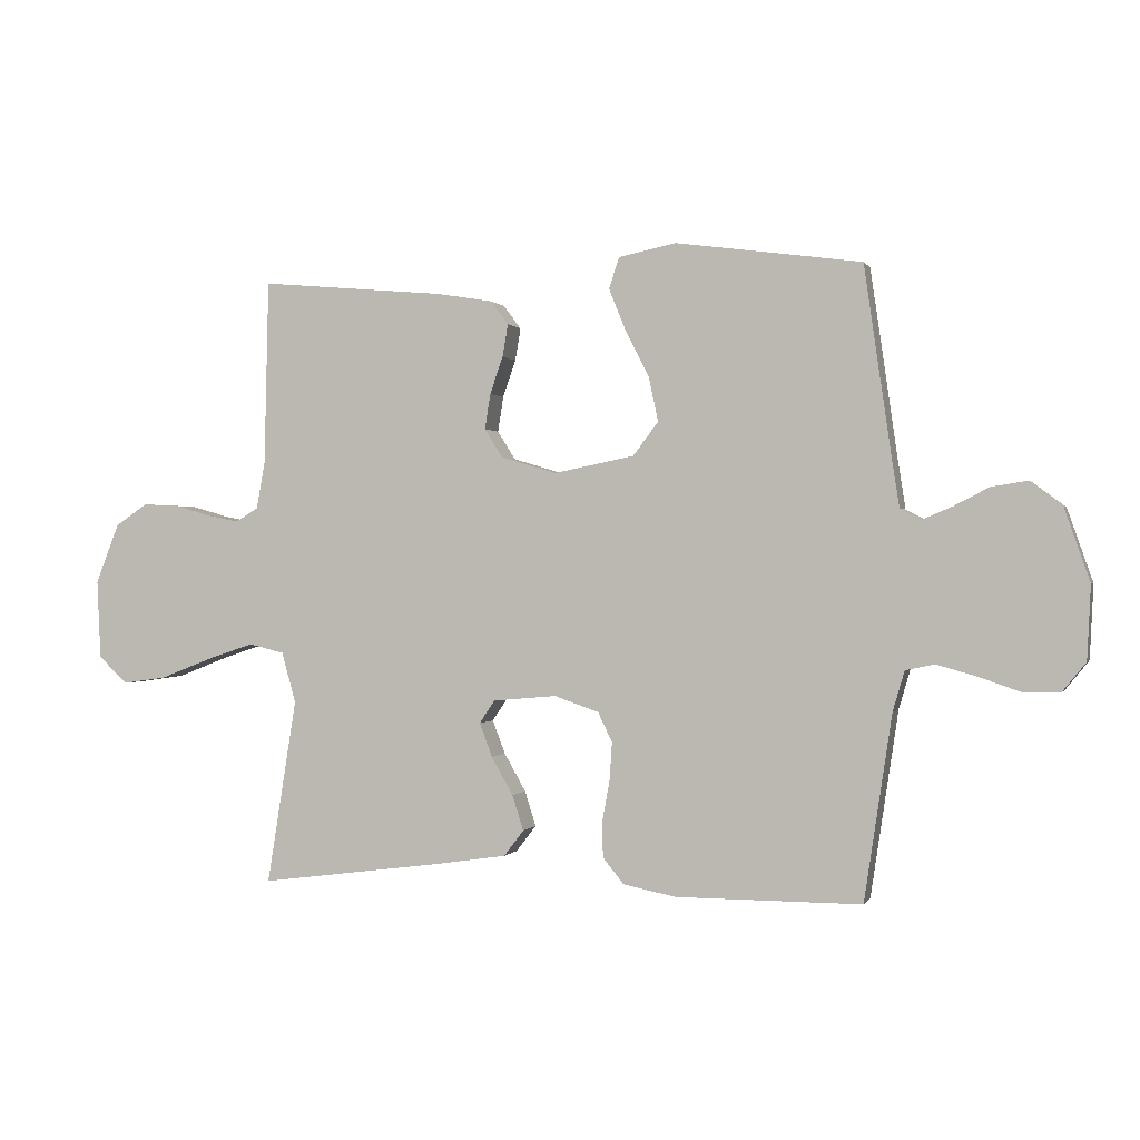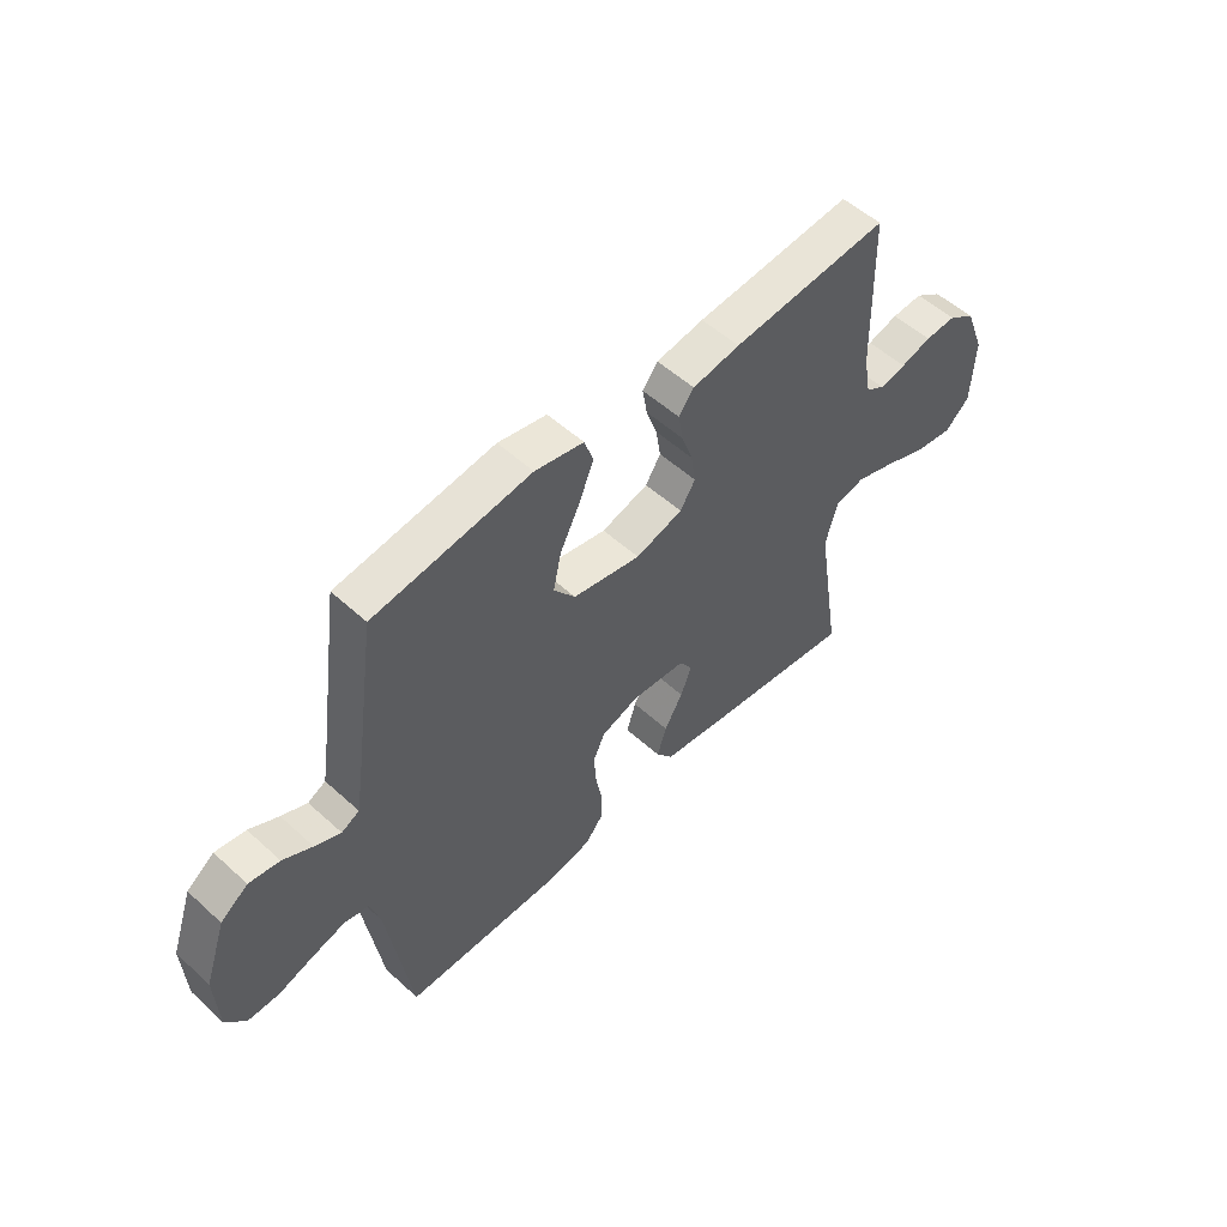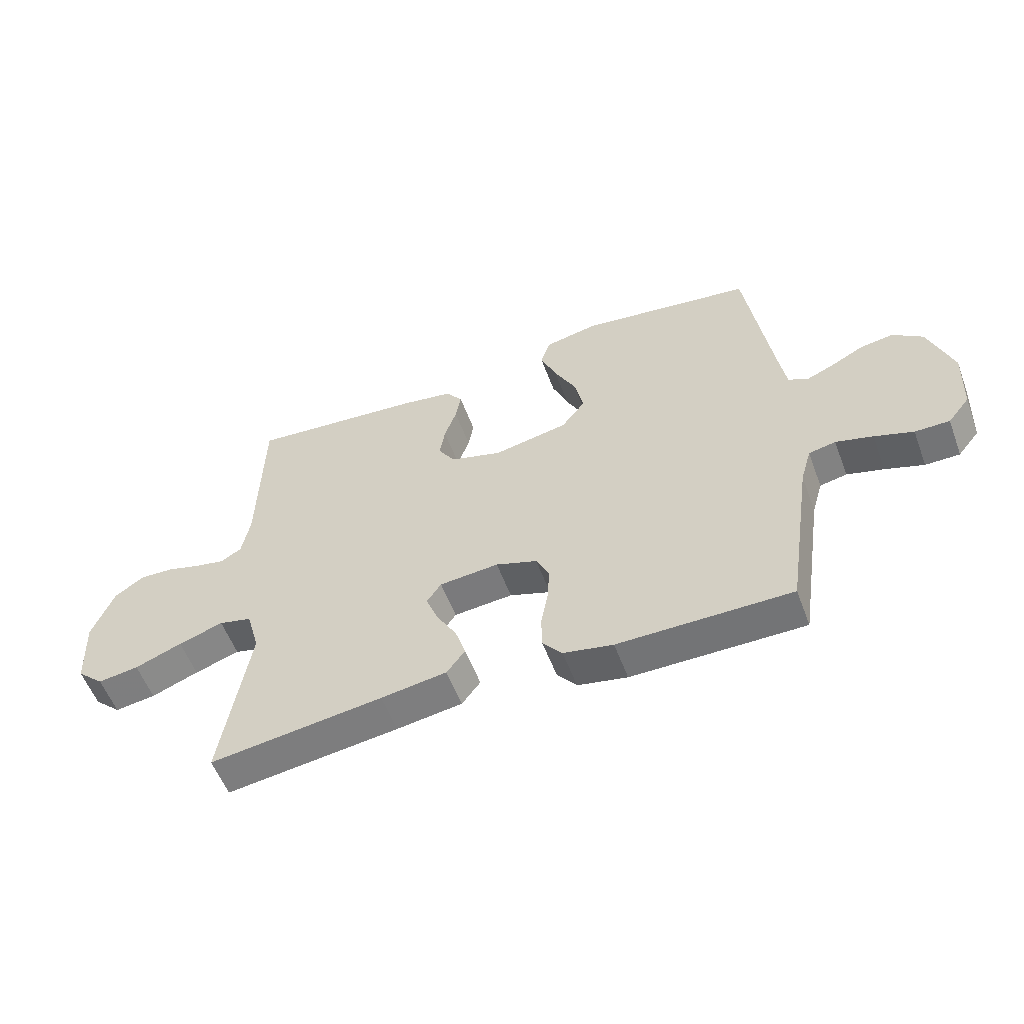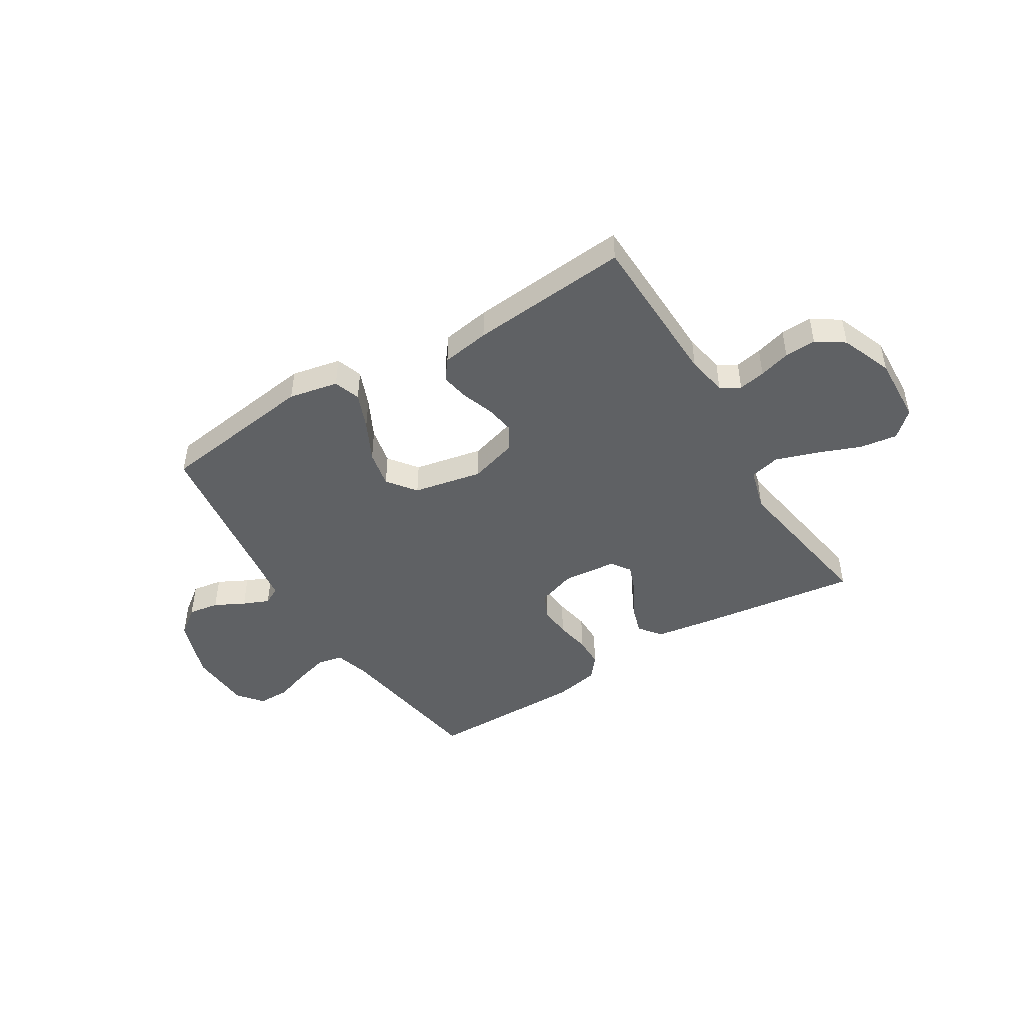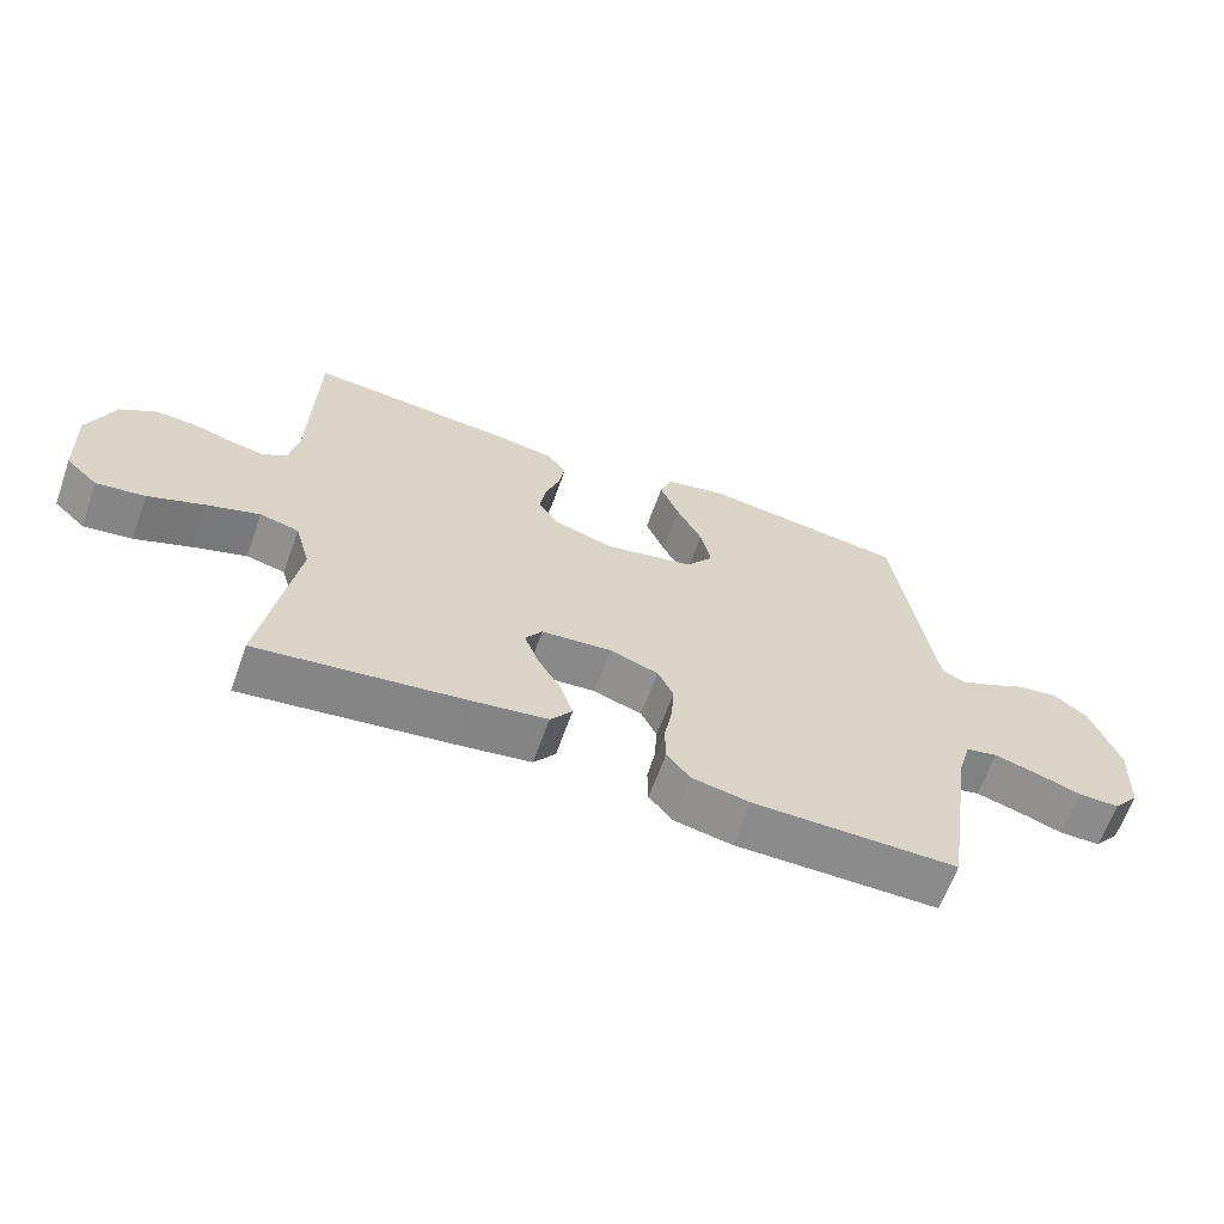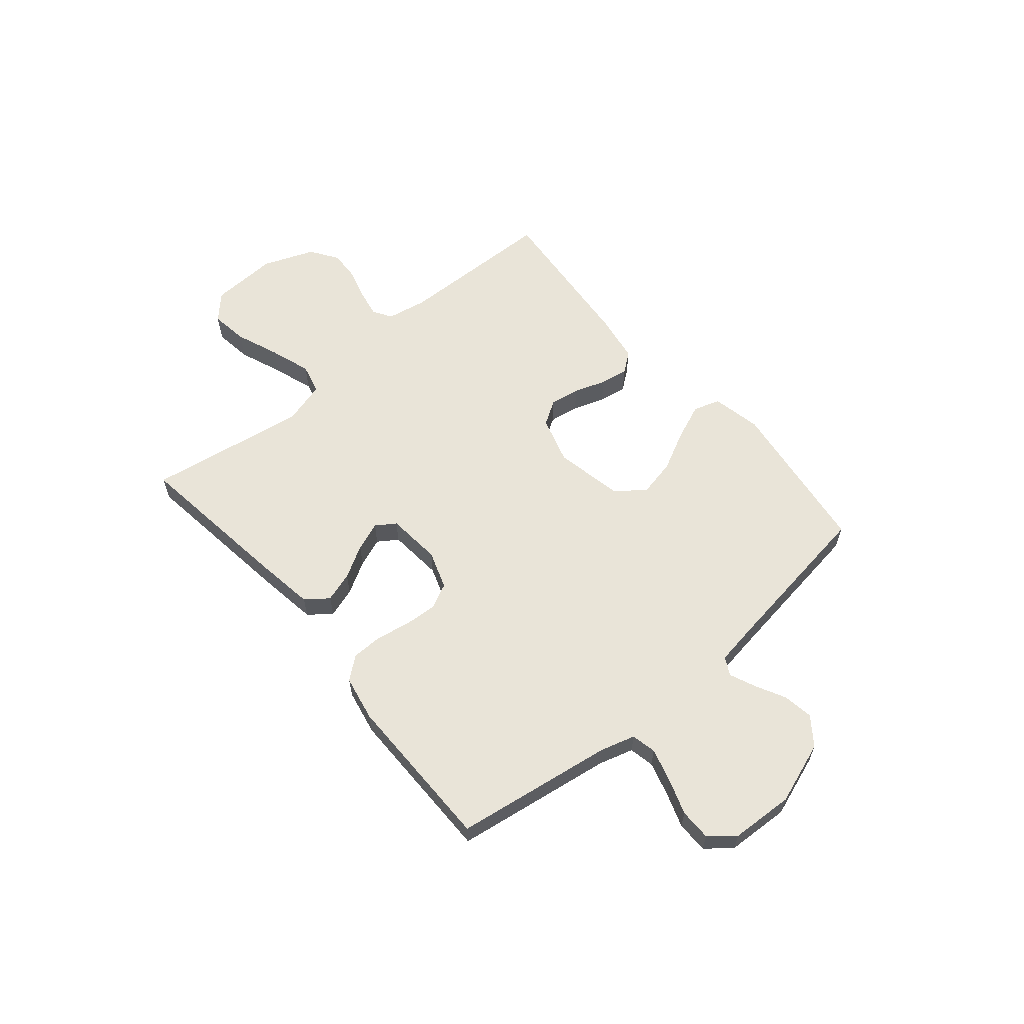
<metadata>
{"format":"obj","ext":"obj","renderer":"f3d","projection":"perspective","resolution":1024,"background":"white","views":[{"elev":-0.0,"azim":-164.1,"up":"+Z"},{"elev":53.2,"azim":-45.8,"up":"+Z"},{"elev":-56.1,"azim":-159.6,"up":"+Z"},{"elev":-46.0,"azim":31.6,"up":"+Y"},{"elev":-64.0,"azim":160.4,"up":"+Z"},{"elev":60.5,"azim":-130.2,"up":"+Y"}]}
</metadata>
<code>
v -0.5 0.07 -0.5
v -0.545 0.07 -0.2
v -0.564 0.07 -0.135
v -0.611 0.07 -0.125
v -0.675 0.07 -0.143
v -0.742 0.07 -0.166
v -0.802 0.07 -0.166
v -0.84 0.07 -0.119
v -0.846 0.07 0
v -0.805 0.07 0.118
v -0.753 0.07 0.157
v -0.695 0.07 0.148
v -0.639 0.07 0.119
v -0.59 0.07 0.098
v -0.556 0.07 0.116
v -0.543 0.07 0.2
v -0.5 0.07 0.5
v -0.2 0.07 0.541
v -0.107 0.07 0.522
v -0.09 0.07 0.472
v -0.118 0.07 0.403
v -0.156 0.07 0.328
v -0.171 0.07 0.257
v -0.13 0.07 0.203
v 0 0.07 0.177
v 0.09 0.07 0.204
v 0.119 0.07 0.25
v 0.11 0.07 0.307
v 0.089 0.07 0.367
v 0.08 0.07 0.42
v 0.109 0.07 0.458
v 0.2 0.07 0.473
v 0.5 0.07 0.5
v 0.507 0.07 0.2
v 0.521 0.07 0.124
v 0.557 0.07 0.102
v 0.608 0.07 0.112
v 0.667 0.07 0.129
v 0.726 0.07 0.132
v 0.778 0.07 0.097
v 0.816 0.07 0
v 0.81 0.07 -0.128
v 0.763 0.07 -0.172
v 0.692 0.07 -0.162
v 0.61 0.07 -0.13
v 0.532 0.07 -0.104
v 0.475 0.07 -0.118
v 0.452 0.07 -0.2
v 0.5 0.07 -0.5
v 0.2 0.07 -0.461
v 0.086 0.07 -0.444
v 0.054 0.07 -0.402
v 0.072 0.07 -0.345
v 0.107 0.07 -0.284
v 0.128 0.07 -0.229
v 0.103 0.07 -0.192
v 0 0.07 -0.183
v -0.072 0.07 -0.208
v -0.095 0.07 -0.256
v -0.091 0.07 -0.317
v -0.079 0.07 -0.382
v -0.08 0.07 -0.441
v -0.114 0.07 -0.483
v -0.2 0.07 -0.5
v -0.5 0 -0.5
v -0.545 0 -0.2
v -0.564 0 -0.135
v -0.611 0 -0.125
v -0.675 0 -0.143
v -0.742 0 -0.166
v -0.802 0 -0.166
v -0.84 0 -0.119
v -0.846 0 0
v -0.805 0 0.118
v -0.753 0 0.157
v -0.695 0 0.148
v -0.639 0 0.119
v -0.59 0 0.098
v -0.556 0 0.116
v -0.543 0 0.2
v -0.5 0 0.5
v -0.2 0 0.541
v -0.107 0 0.522
v -0.09 0 0.472
v -0.118 0 0.403
v -0.156 0 0.328
v -0.171 0 0.257
v -0.13 0 0.203
v 0 0 0.177
v 0.09 0 0.204
v 0.119 0 0.25
v 0.11 0 0.307
v 0.089 0 0.367
v 0.08 0 0.42
v 0.109 0 0.458
v 0.2 0 0.473
v 0.5 0 0.5
v 0.507 0 0.2
v 0.521 0 0.124
v 0.557 0 0.102
v 0.608 0 0.112
v 0.667 0 0.129
v 0.726 0 0.132
v 0.778 0 0.097
v 0.816 0 0
v 0.81 0 -0.128
v 0.763 0 -0.172
v 0.692 0 -0.162
v 0.61 0 -0.13
v 0.532 0 -0.104
v 0.475 0 -0.118
v 0.452 0 -0.2
v 0.5 0 -0.5
v 0.2 0 -0.461
v 0.086 0 -0.444
v 0.054 0 -0.402
v 0.072 0 -0.345
v 0.107 0 -0.284
v 0.128 0 -0.229
v 0.103 0 -0.192
v 0 0 -0.183
v -0.072 0 -0.208
v -0.095 0 -0.256
v -0.091 0 -0.317
v -0.079 0 -0.382
v -0.08 0 -0.441
v -0.114 0 -0.483
v -0.2 0 -0.5
f 64 1 2
f 63 64 2
f 62 63 2
f 61 62 2
f 60 61 2
f 59 60 2 3
f 58 59 3
f 57 58 3 4
f 56 57 4
f 52 53 54
f 51 52 54
f 50 51 54
f 49 50 54
f 48 49 54
f 47 48 54 55
f 43 44 45
f 42 43 45
f 41 42 45
f 40 41 45
f 39 40 45
f 38 39 45
f 37 38 45
f 36 37 45 46
f 35 36 46 47
f 32 33 34
f 31 32 34
f 30 31 34
f 29 30 34
f 28 29 34
f 34 35 47
f 28 34 47
f 27 28 47
f 20 21 22
f 19 20 22
f 18 19 22
f 17 18 22
f 16 17 22
f 15 16 22 23
f 14 15 23 24
f 11 12 13
f 10 11 13
f 9 10 13
f 8 9 13
f 7 8 13
f 6 7 13
f 5 6 13
f 4 5 13 14
f 14 24 25
f 4 14 25
f 56 4 25
f 47 55 56
f 27 47 56
f 26 27 56
f 25 26 56
f 66 65 128
f 66 128 127
f 66 127 126
f 66 126 125
f 66 125 124
f 67 66 124 123
f 67 123 122
f 68 67 122 121
f 68 121 120
f 118 117 116
f 118 116 115
f 118 115 114
f 118 114 113
f 118 113 112
f 119 118 112 111
f 109 108 107
f 109 107 106
f 109 106 105
f 109 105 104
f 109 104 103
f 109 103 102
f 109 102 101
f 110 109 101 100
f 111 110 100 99
f 98 97 96
f 98 96 95
f 98 95 94
f 98 94 93
f 98 93 92
f 111 99 98
f 111 98 92
f 111 92 91
f 86 85 84
f 86 84 83
f 86 83 82
f 86 82 81
f 86 81 80
f 87 86 80 79
f 88 87 79 78
f 77 76 75
f 77 75 74
f 77 74 73
f 77 73 72
f 77 72 71
f 77 71 70
f 77 70 69
f 78 77 69 68
f 89 88 78
f 89 78 68
f 89 68 120
f 120 119 111
f 120 111 91
f 120 91 90
f 120 90 89
f 1 65 66 2
f 2 66 67 3
f 3 67 68 4
f 4 68 69 5
f 5 69 70 6
f 6 70 71 7
f 7 71 72 8
f 8 72 73 9
f 9 73 74 10
f 10 74 75 11
f 11 75 76 12
f 12 76 77 13
f 13 77 78 14
f 14 78 79 15
f 15 79 80 16
f 16 80 81 17
f 17 81 82 18
f 18 82 83 19
f 19 83 84 20
f 20 84 85 21
f 21 85 86 22
f 22 86 87 23
f 23 87 88 24
f 24 88 89 25
f 25 89 90 26
f 26 90 91 27
f 27 91 92 28
f 28 92 93 29
f 29 93 94 30
f 30 94 95 31
f 31 95 96 32
f 32 96 97 33
f 33 97 98 34
f 34 98 99 35
f 35 99 100 36
f 36 100 101 37
f 37 101 102 38
f 38 102 103 39
f 39 103 104 40
f 40 104 105 41
f 41 105 106 42
f 42 106 107 43
f 43 107 108 44
f 44 108 109 45
f 45 109 110 46
f 46 110 111 47
f 47 111 112 48
f 48 112 113 49
f 49 113 114 50
f 50 114 115 51
f 51 115 116 52
f 52 116 117 53
f 53 117 118 54
f 54 118 119 55
f 55 119 120 56
f 56 120 121 57
f 57 121 122 58
f 58 122 123 59
f 59 123 124 60
f 60 124 125 61
f 61 125 126 62
f 62 126 127 63
f 63 127 128 64
f 64 128 65 1

</code>
